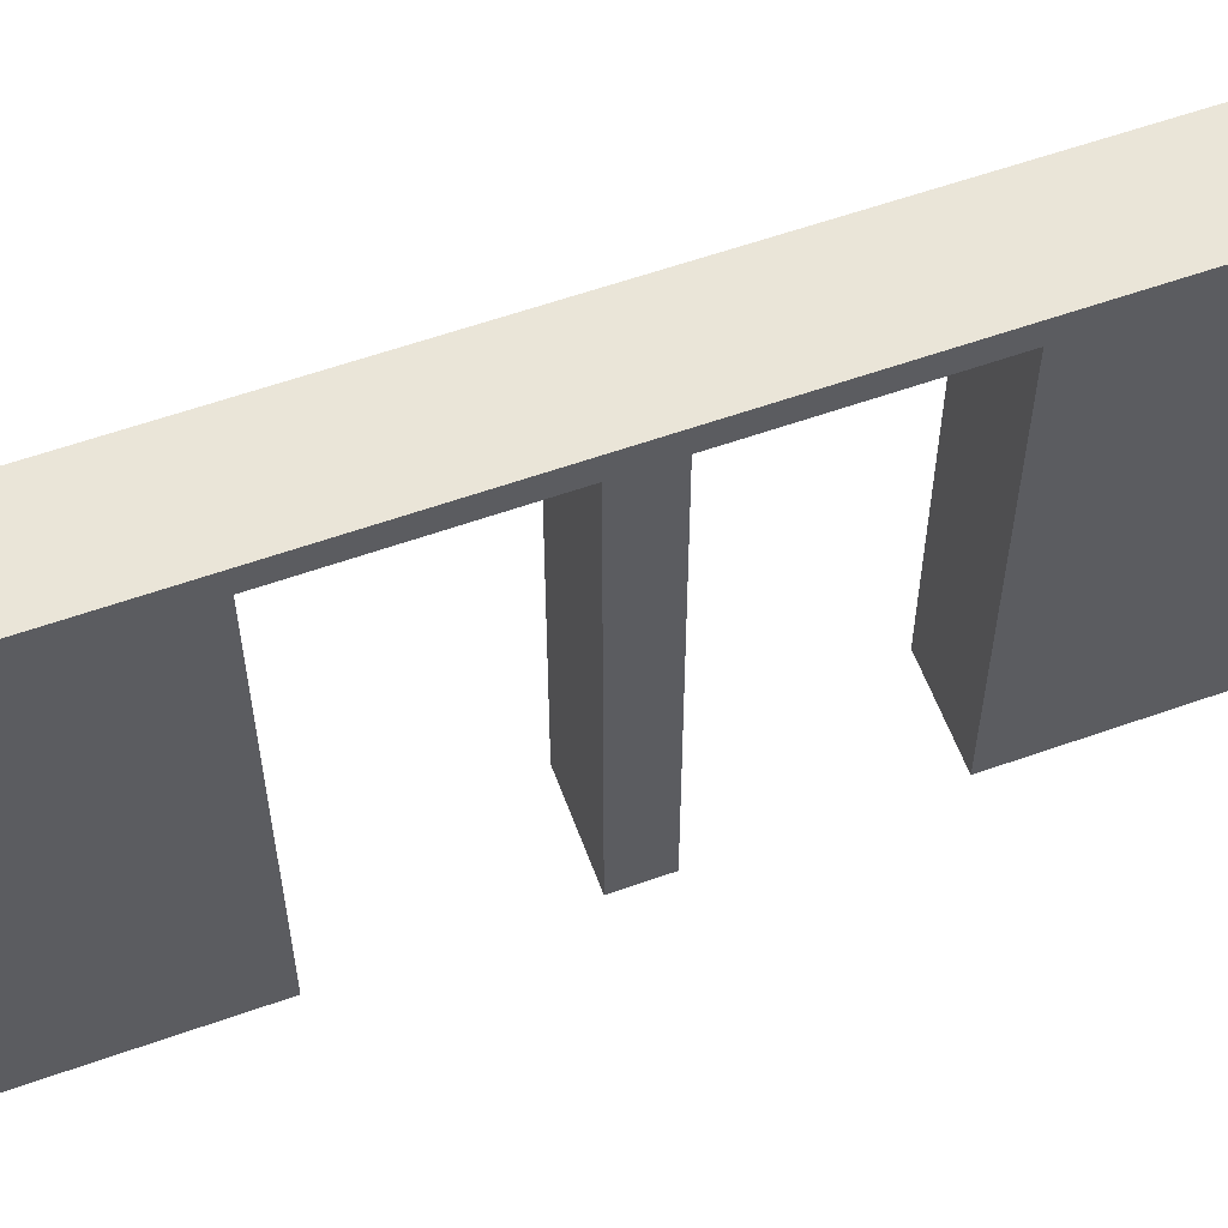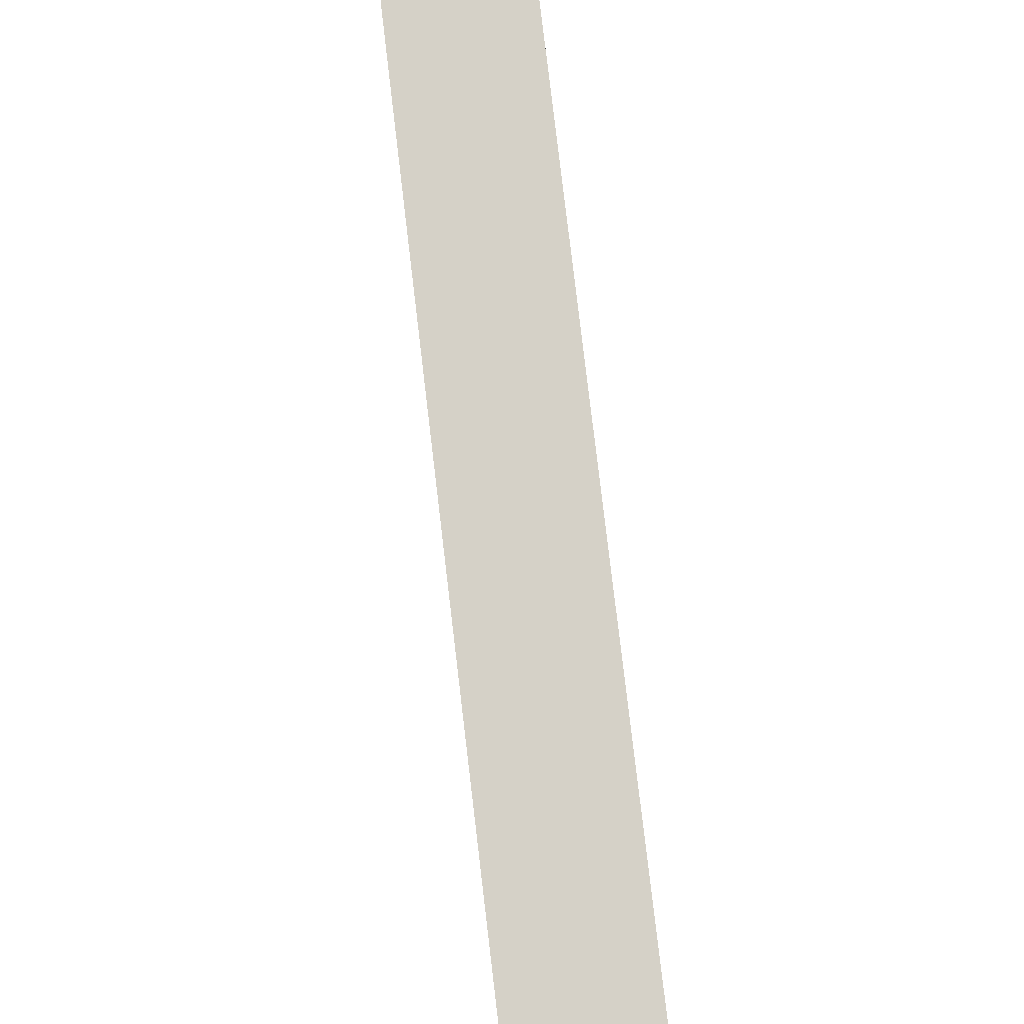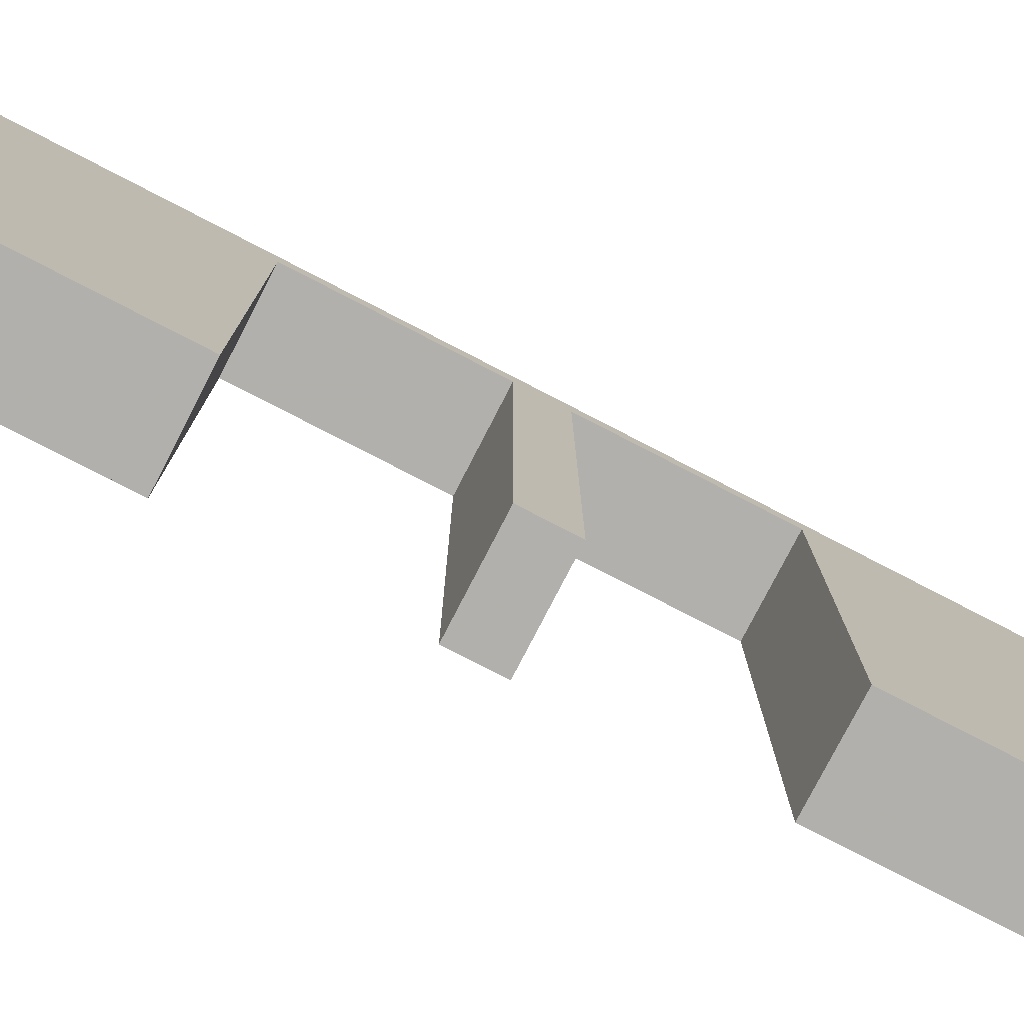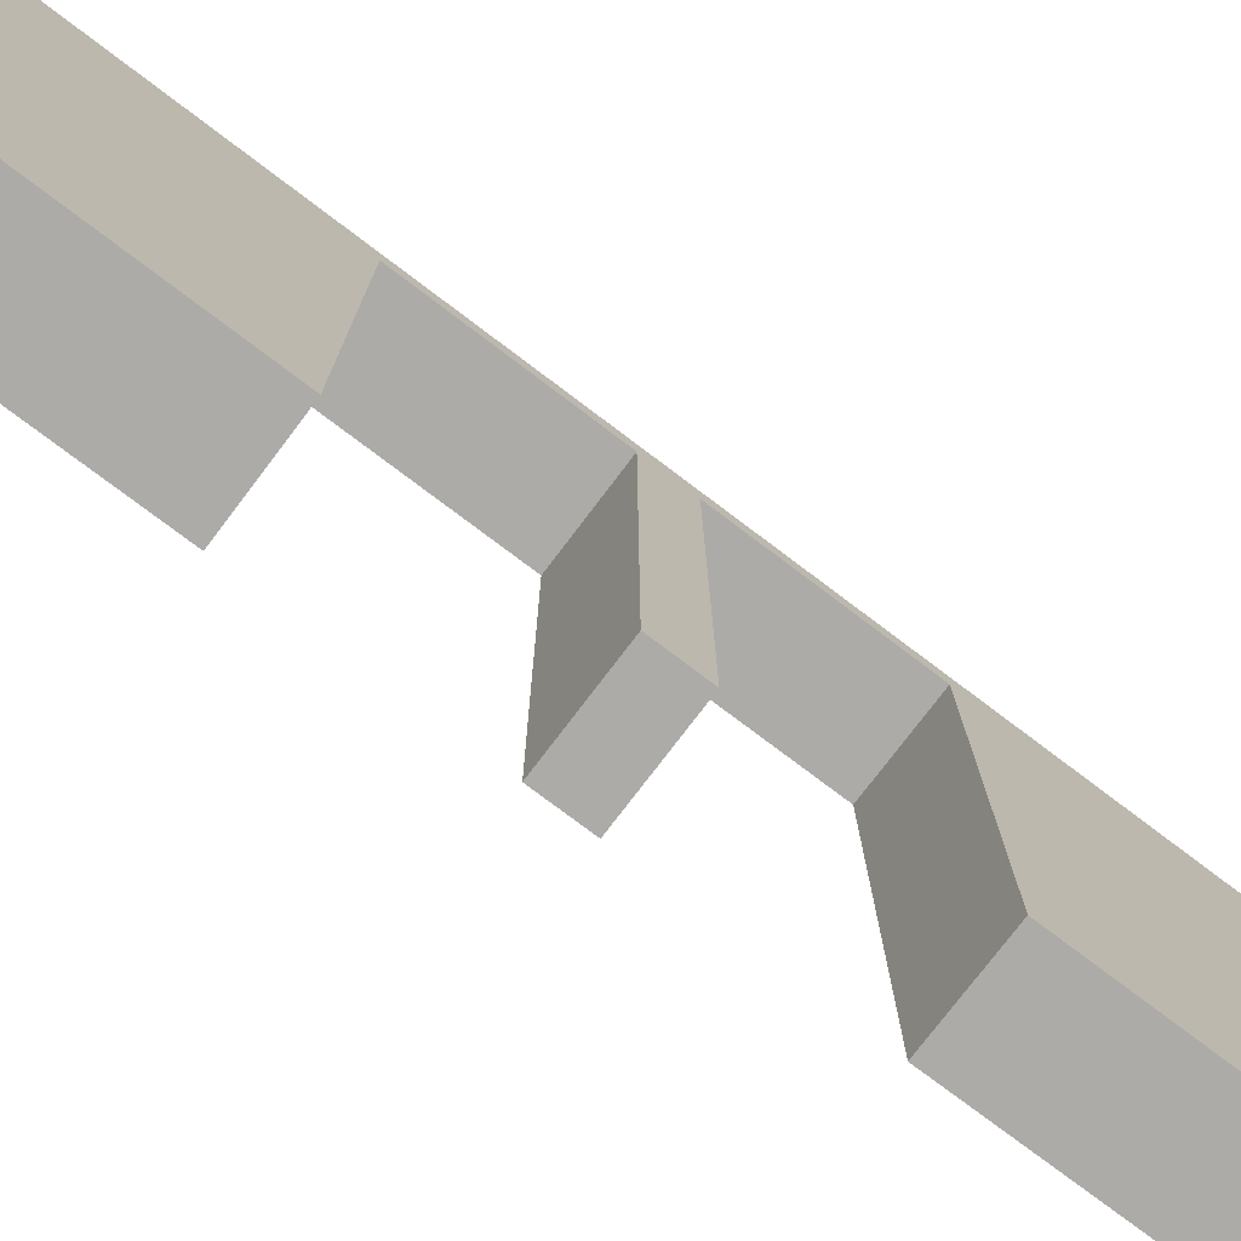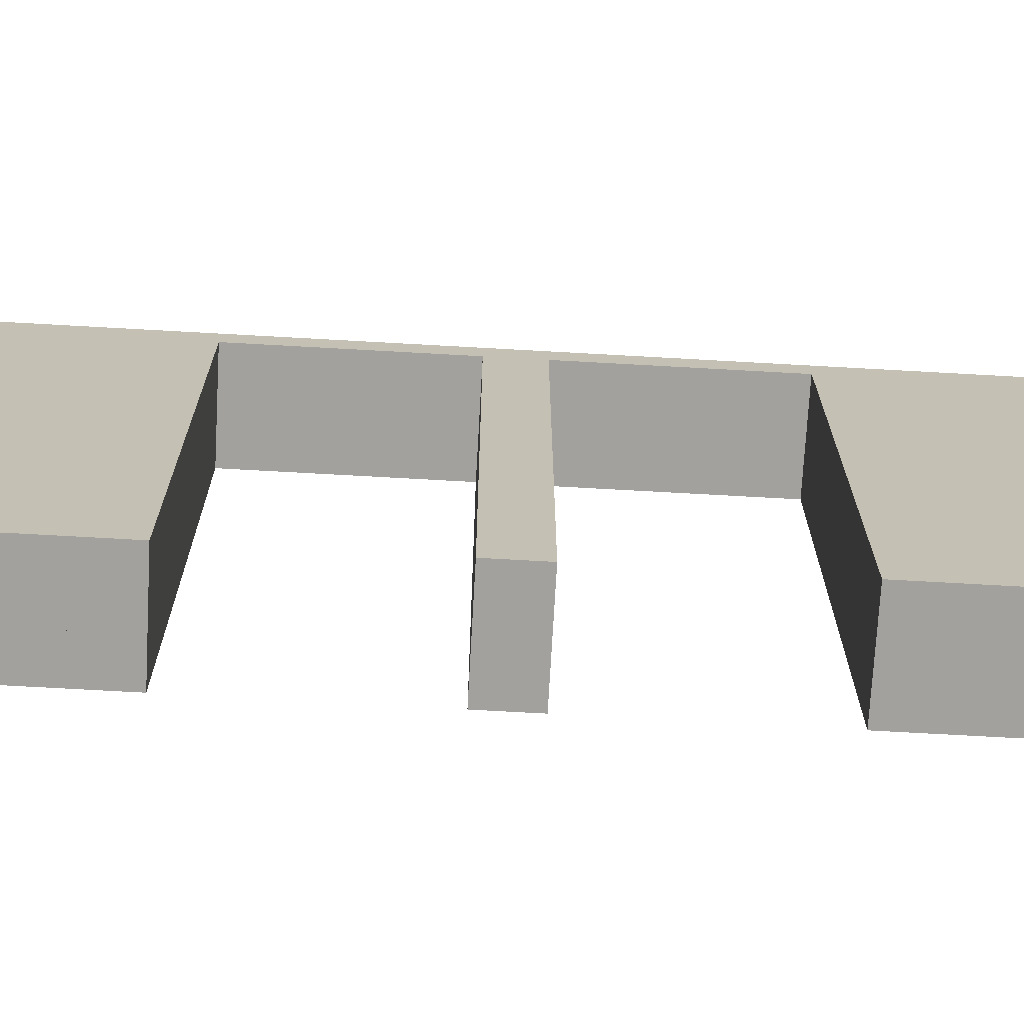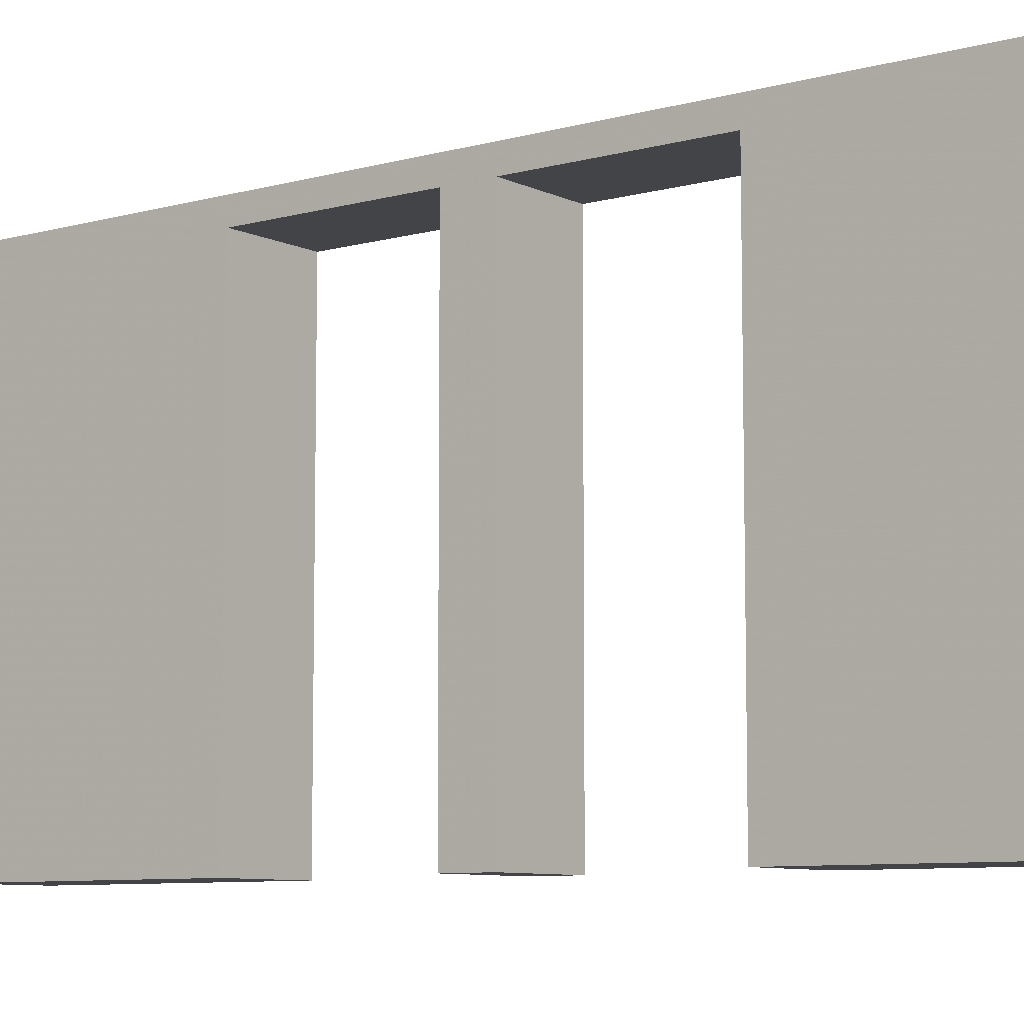
<metadata>
{"format":"obj","ext":"obj","renderer":"f3d","projection":"perspective","resolution":1024,"background":"white","views":[{"elev":58.9,"azim":69.9,"up":"+Z"},{"elev":78.7,"azim":-6.7,"up":"+Z"},{"elev":-78.6,"azim":62.7,"up":"+Z"},{"elev":-76.5,"azim":-127.1,"up":"+Z"},{"elev":-72.1,"azim":86.8,"up":"+Z"},{"elev":-8.1,"azim":127.5,"up":"+Z"}]}
</metadata>
<code>
v -0.2 0 0
v -0.2 0 -0.5
v -0.2 -0.275 -0.025
v -0.2 -0.275 -0.5
v -0.2 -0.475 -0.025
v -0.2 -0.475 -0.5
v -0.2 -0.225 -0.025
v -0.2 -0.225 -0.5
v -0.2 0.25 0
v -0.2 0.25 -0.5
v -0.2 0.025 -0.025
v -0.2 0.025 -0.5
v -0.2 -0.5 0
v -0.2 -0.5 -0.5
v -0.2 0.5 0
v -0.2 0.5 -0.5
v -0.2 -0.025 -0.025
v -0.2 -0.025 -0.5
v -0.2 -0.25 0
v -0.2 -0.25 -0.5
v -0.2 0.225 -0.025
v -0.2 0.225 -0.5
v -0.2 0.475 -0.025
v -0.2 0.475 -0.5
v -0.2 0.275 -0.025
v -0.2 0.275 -0.5
v -0.3 0 0
v -0.3 0 -0.5
v -0.3 -0.275 -0.025
v -0.3 -0.275 -0.5
v -0.3 -0.475 -0.025
v -0.3 -0.475 -0.5
v -0.3 -0.225 -0.025
v -0.3 -0.225 -0.5
v -0.3 0.25 0
v -0.3 0.25 -0.5
v -0.3 0.025 -0.025
v -0.3 0.025 -0.5
v -0.3 -0.5 0
v -0.3 -0.5 -0.5
v -0.3 0.5 0
v -0.3 0.5 -0.5
v -0.3 -0.025 -0.025
v -0.3 -0.025 -0.5
v -0.3 -0.25 0
v -0.3 -0.25 -0.5
v -0.3 0.225 -0.025
v -0.3 0.225 -0.5
v -0.3 0.475 -0.025
v -0.3 0.475 -0.5
v -0.3 0.275 -0.025
v -0.3 0.275 -0.5
f 30 32 31
f 5 3 29
f 6 5 31
f 3 4 30
f 4 3 5
f 6 32 30
f 30 31 29
f 5 29 31
f 6 31 32
f 3 30 29
f 4 5 6
f 6 30 4
f 30 29 31
f 30 31 32
f 46 45 33
f 27 33 45
f 27 28 43
f 33 27 43
f 19 45 46
f 1 27 45
f 2 28 27
f 17 43 44
f 7 33 43
f 8 34 33
f 20 8 7
f 1 19 7
f 1 17 2
f 7 17 1
f 46 34 8
f 44 28 2
f 46 33 34
f 28 44 43
f 19 46 20
f 1 45 19
f 2 27 1
f 17 44 18
f 7 43 17
f 8 33 7
f 20 7 19
f 17 18 2
f 46 8 20
f 44 2 18
f 40 39 31
f 45 31 39
f 45 46 29
f 31 45 29
f 13 39 40
f 19 45 39
f 20 46 45
f 3 29 30
f 5 31 29
f 6 32 31
f 14 6 5
f 19 13 5
f 19 3 20
f 5 3 19
f 40 32 6
f 30 46 20
f 40 31 32
f 46 30 29
f 13 40 14
f 19 39 13
f 20 45 19
f 3 30 4
f 5 29 3
f 6 31 5
f 14 5 13
f 3 4 20
f 40 6 14
f 30 20 4
f 52 50 49
f 23 25 51
f 24 23 49
f 25 26 52
f 26 25 23
f 24 50 52
f 52 49 51
f 23 51 49
f 24 49 50
f 25 52 51
f 26 23 24
f 24 52 26
f 52 51 49
f 52 49 50
f 36 35 47
f 27 47 35
f 27 28 37
f 47 27 37
f 9 35 36
f 1 27 35
f 2 28 27
f 11 37 38
f 21 47 37
f 22 48 47
f 10 22 21
f 1 9 21
f 1 11 2
f 21 11 1
f 36 48 22
f 38 28 2
f 36 47 48
f 28 38 37
f 9 36 10
f 1 35 9
f 2 27 1
f 11 38 12
f 21 37 11
f 22 47 21
f 10 21 9
f 11 12 2
f 36 22 10
f 38 2 12
f 42 41 49
f 35 49 41
f 35 36 51
f 49 35 51
f 15 41 42
f 9 35 41
f 10 36 35
f 25 51 52
f 23 49 51
f 24 50 49
f 16 24 23
f 9 15 23
f 9 25 10
f 23 25 9
f 42 50 24
f 52 36 10
f 42 49 50
f 36 52 51
f 15 42 16
f 9 41 15
f 10 35 9
f 25 52 26
f 23 51 25
f 24 49 23
f 16 23 15
f 25 26 10
f 42 24 16
f 52 10 26

</code>
